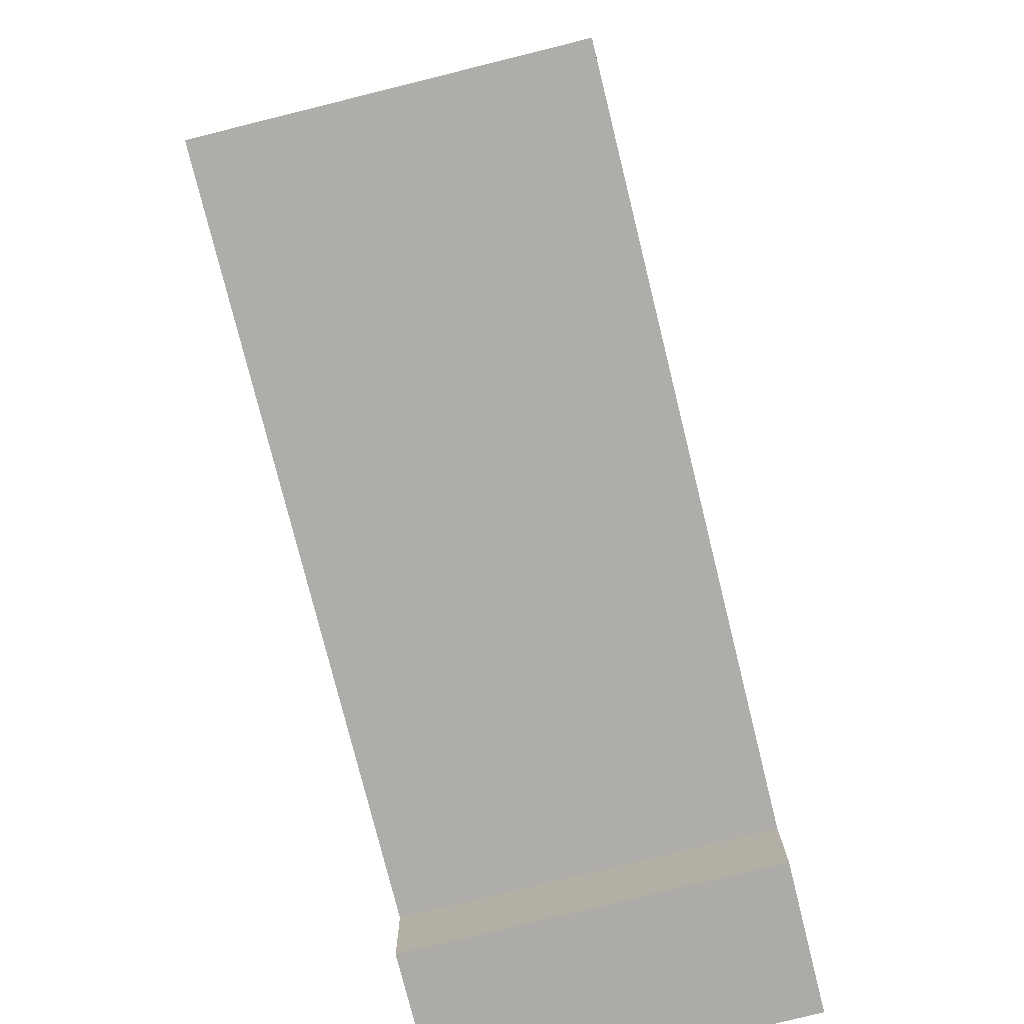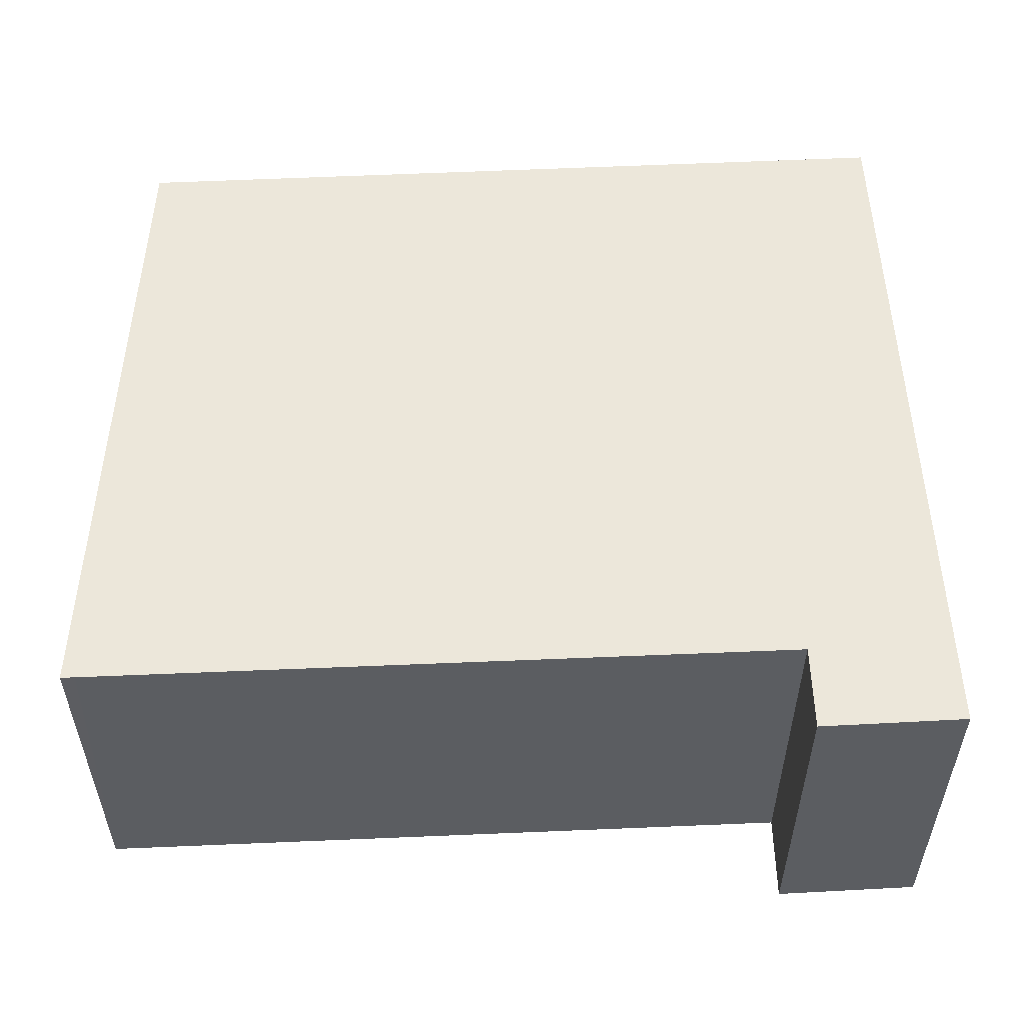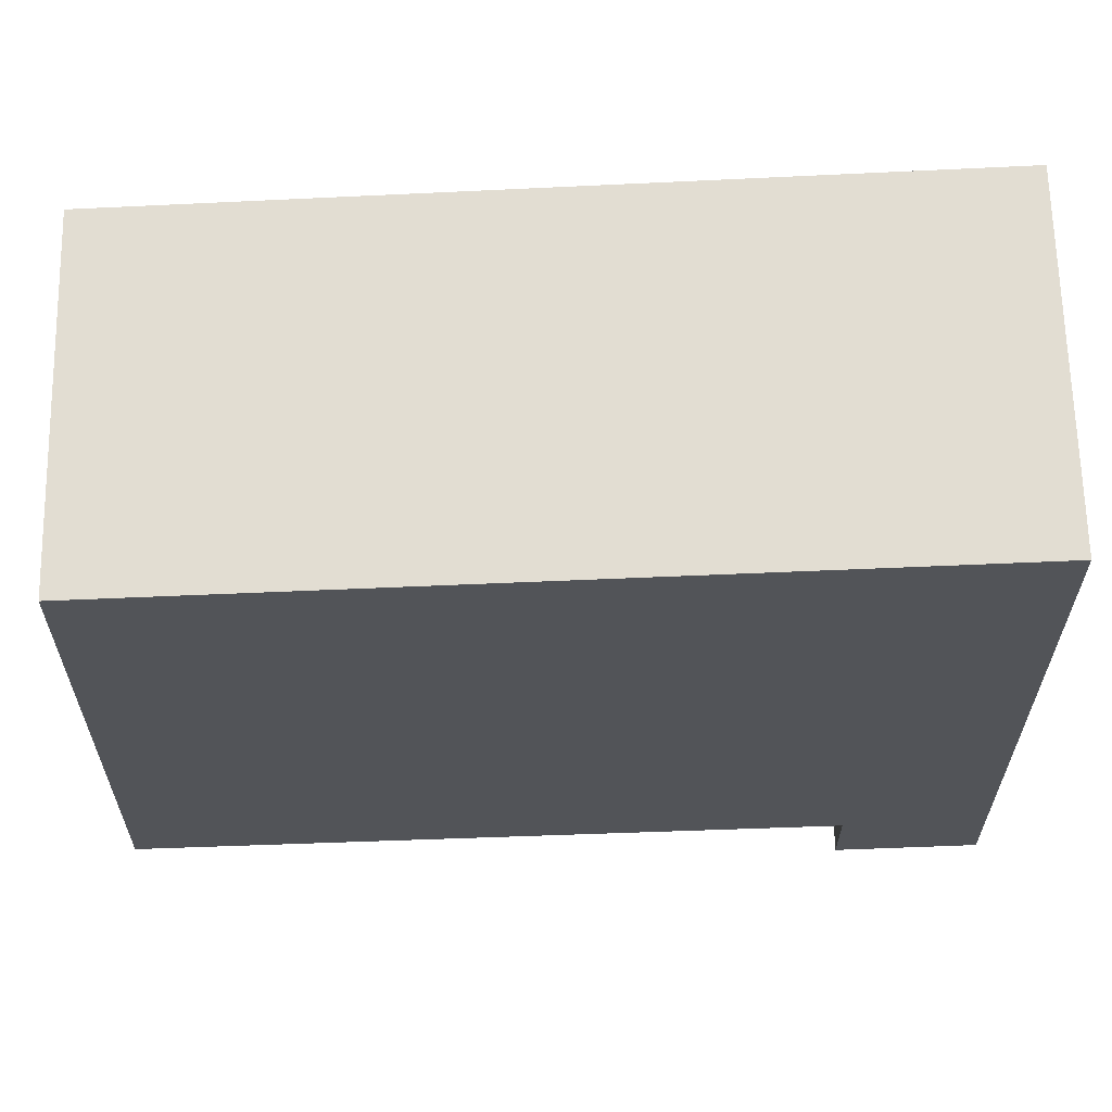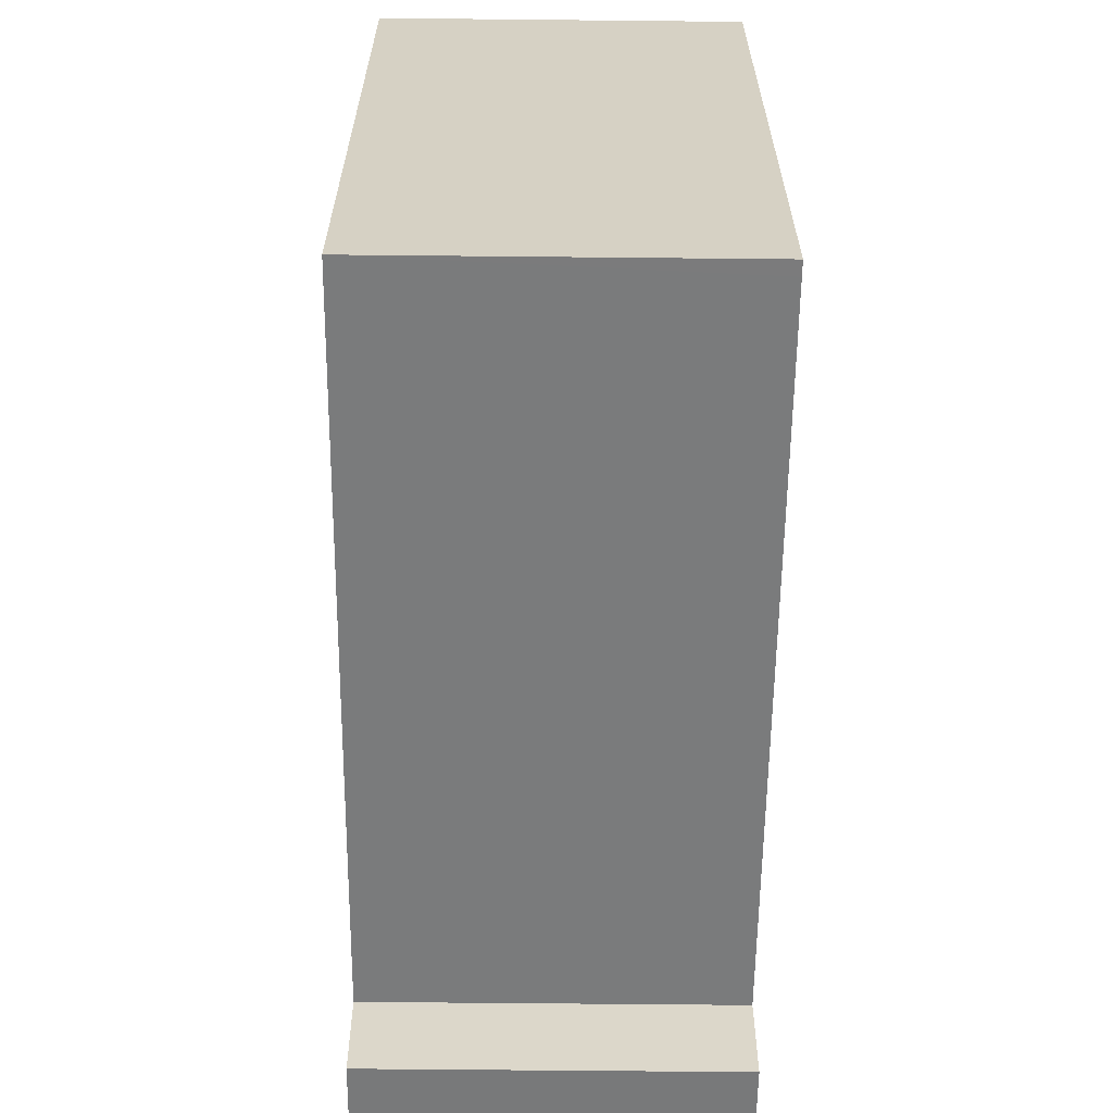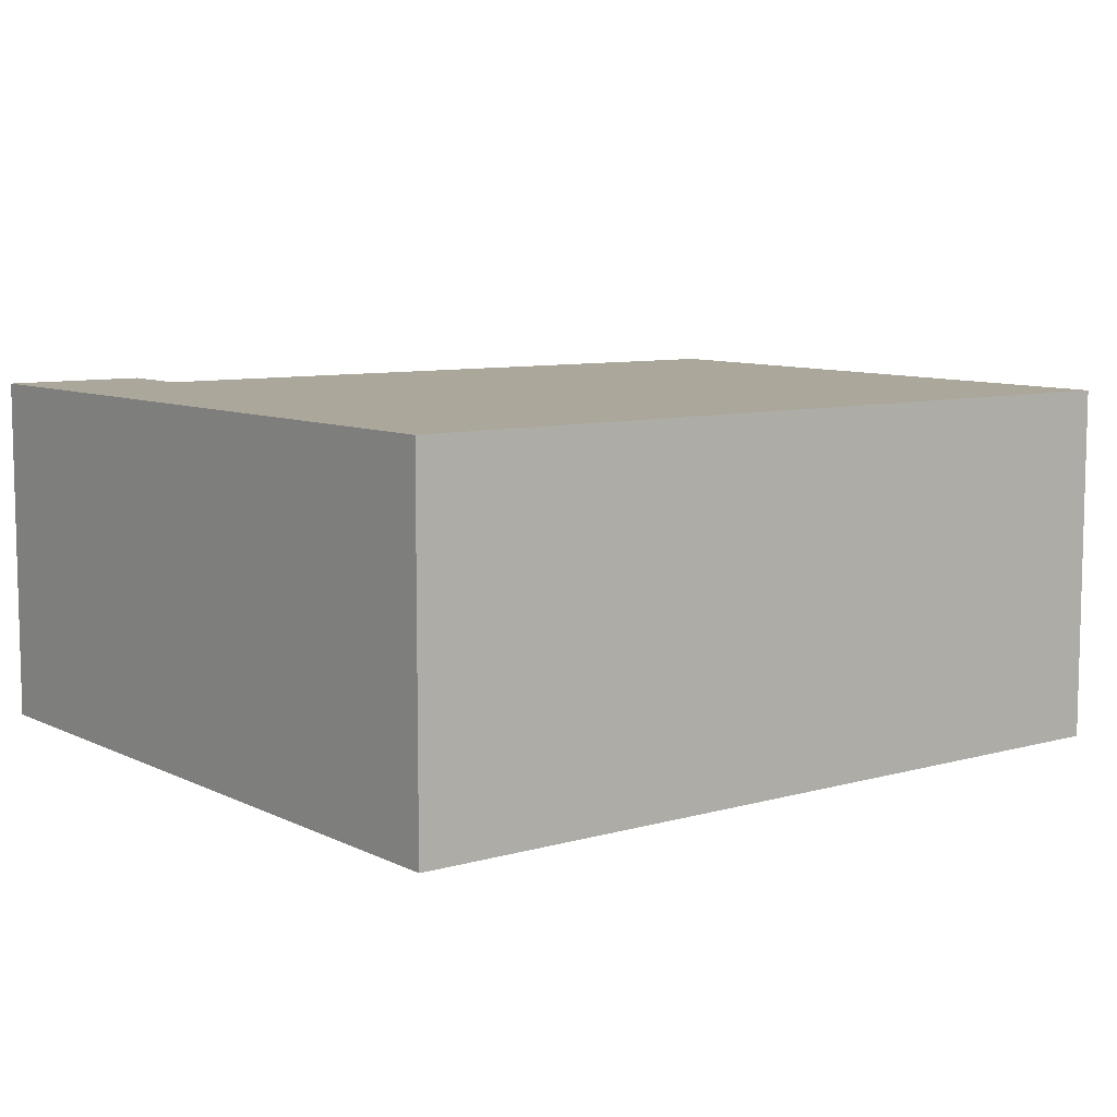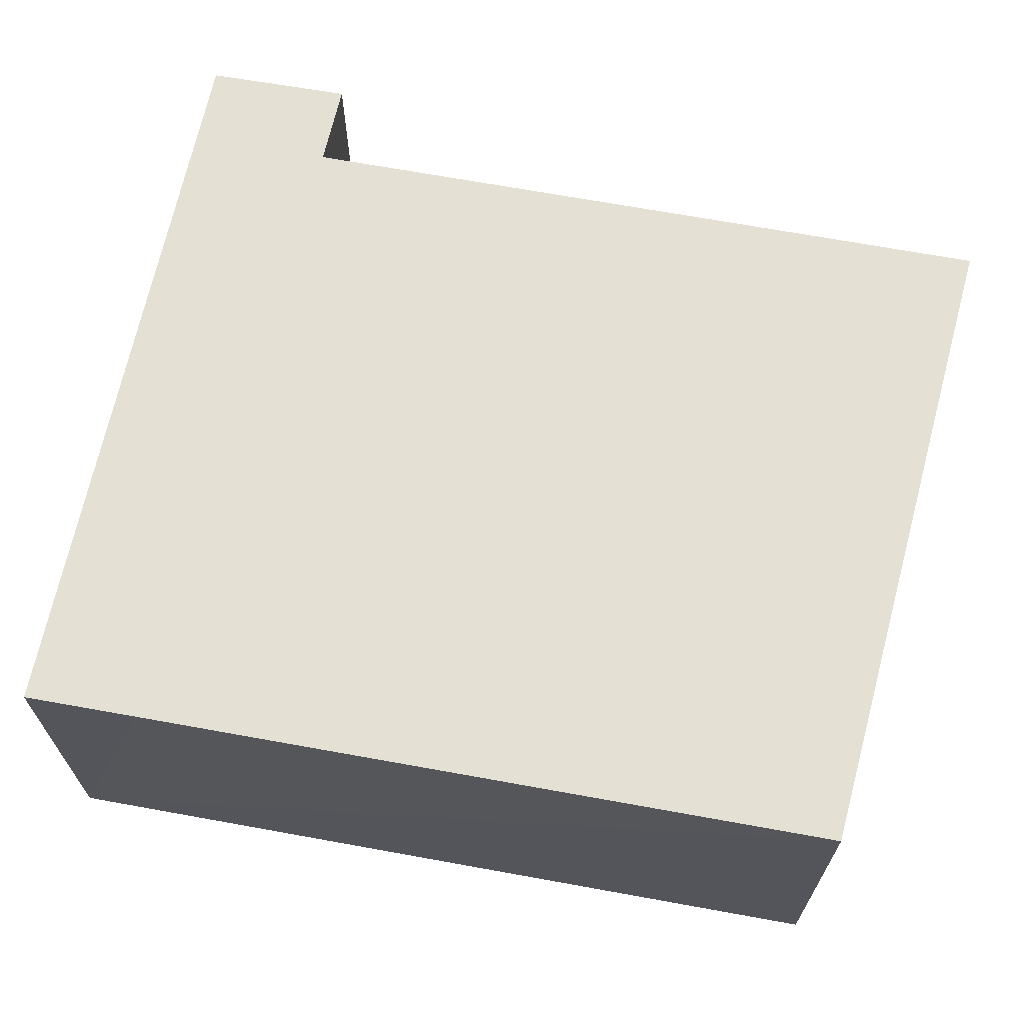
<metadata>
{"format":"obj","ext":"obj","renderer":"f3d","projection":"perspective","resolution":1024,"background":"white","views":[{"elev":-79.5,"azim":103.9,"up":"+Z"},{"elev":53.4,"azim":-180.0,"up":"+Y"},{"elev":66.8,"azim":178.8,"up":"+Z"},{"elev":-60.9,"azim":89.4,"up":"+Z"},{"elev":8.2,"azim":-35.1,"up":"+Y"},{"elev":65.9,"azim":13.3,"up":"+Y"}]}
</metadata>
<code>
v  0 2.95 1.806e-16
v  1.225 2.95 0.129
v  1.221 2.95 -0.07
v  1.234 2.95 0.571
v  0.007 2.95 0.18
v  0.024 2.95 0.633
v  1.236 2.95 0.656
v  7.155 2.95 0.388
v  7.21 2.95 1.876
v  7.273 2.95 0.383
v  0.236 2.95 6.35
v  1.187 2.95 6.3
v  7.037 2.95 6
v  1.221 4.286e-18 -0.07
v  0 0 0
v  7.273 -2.345e-17 0.383
v  1.236 -4.017e-17 0.656
v  7.155 -2.376e-17 0.388
v  0.024 -3.876e-17 0.633
v  0.236 -3.888e-16 6.35
v  0.007 -1.102e-17 0.18
v  7.037 -3.674e-16 6
v  1.187 -3.858e-16 6.3
v  7.21 -1.149e-16 1.876
v  1.234 -3.496e-17 0.571
v  1.225 -7.899e-18 0.129
g defaultobject
f 1 2 3
f 2 1 4
f 4 1 5
f 4 5 6
f 4 6 7
f 8 9 10
f 9 8 7
f 9 7 6
f 9 6 11
f 9 11 12
f 9 12 13
f 14 1 3
f 1 14 15
f 16 8 10
f 8 16 7
f 7 16 17
f 17 16 18
f 15 5 1
f 5 15 6
f 6 15 11
f 11 15 19
f 11 19 20
f 19 15 21
f 20 12 11
f 12 20 13
f 13 20 22
f 22 20 23
f 22 9 13
f 9 22 24
f 9 24 10
f 10 24 16
f 17 4 7
f 4 17 2
f 2 17 3
f 3 17 25
f 3 25 14
f 14 25 26
f 23 24 22
f 24 23 16
f 16 23 18
f 18 23 17
f 17 23 20
f 17 20 19
f 17 19 25
f 25 19 26
f 26 19 14
f 14 19 21
f 14 21 15

</code>
